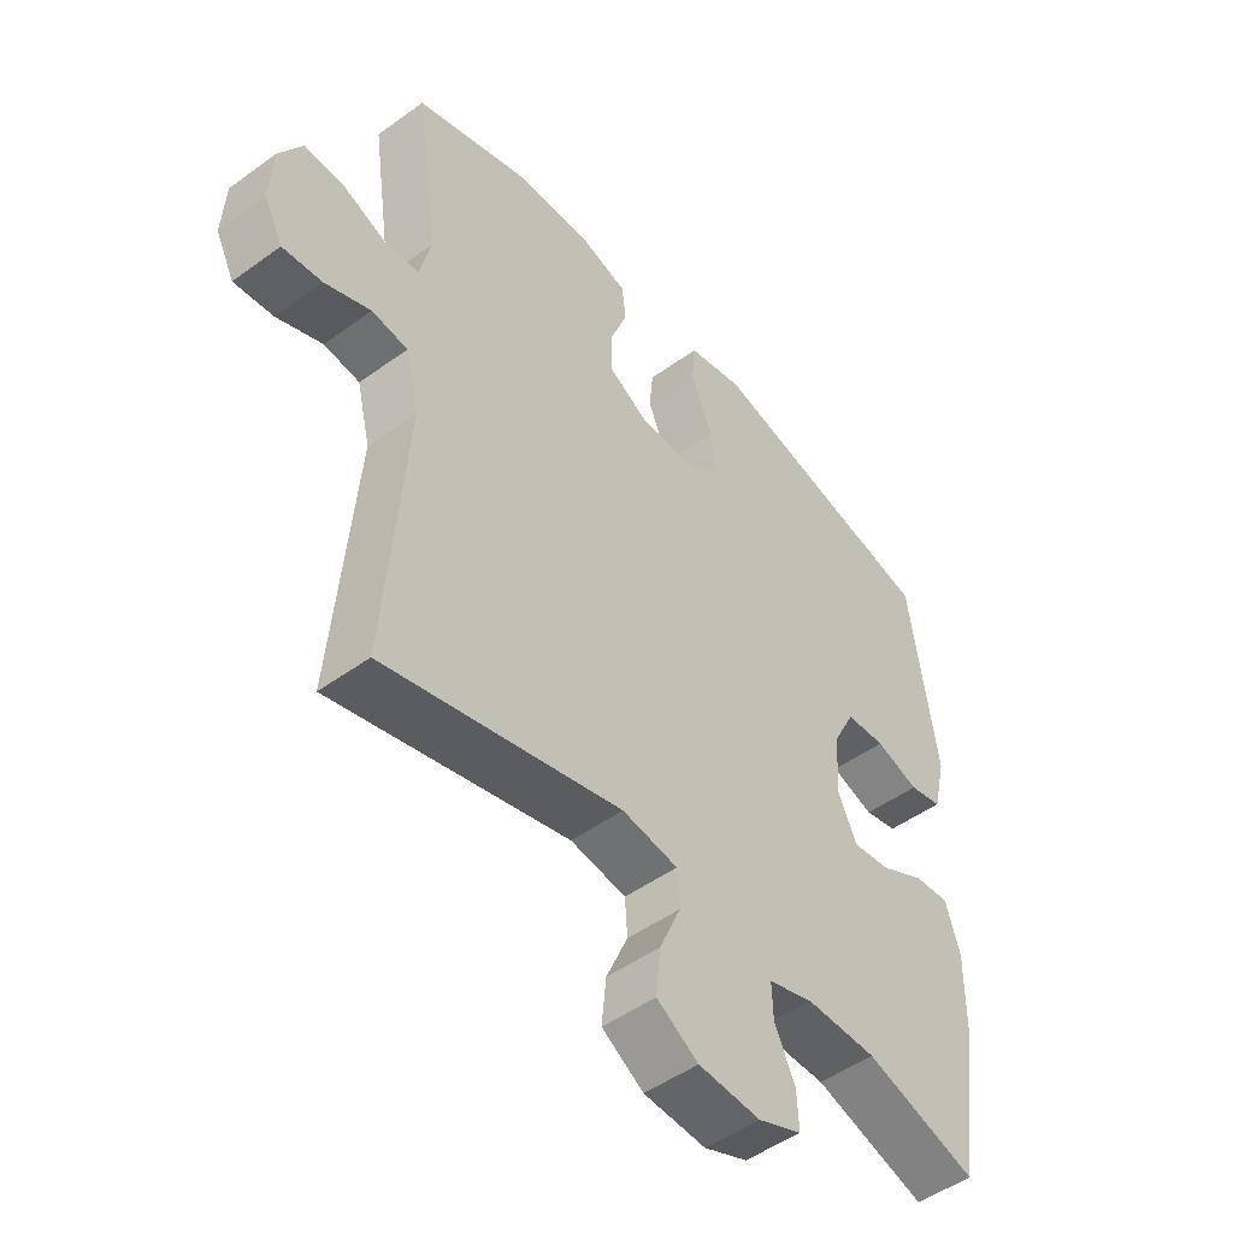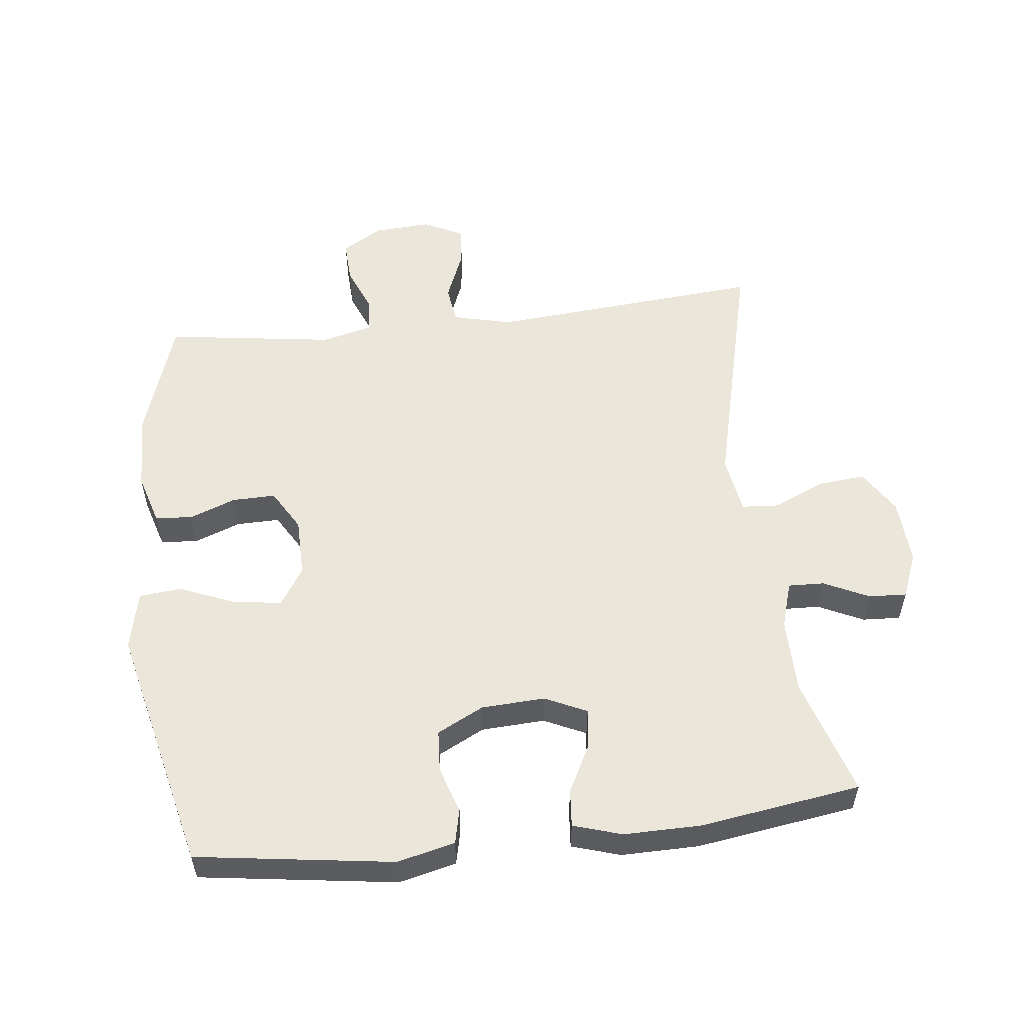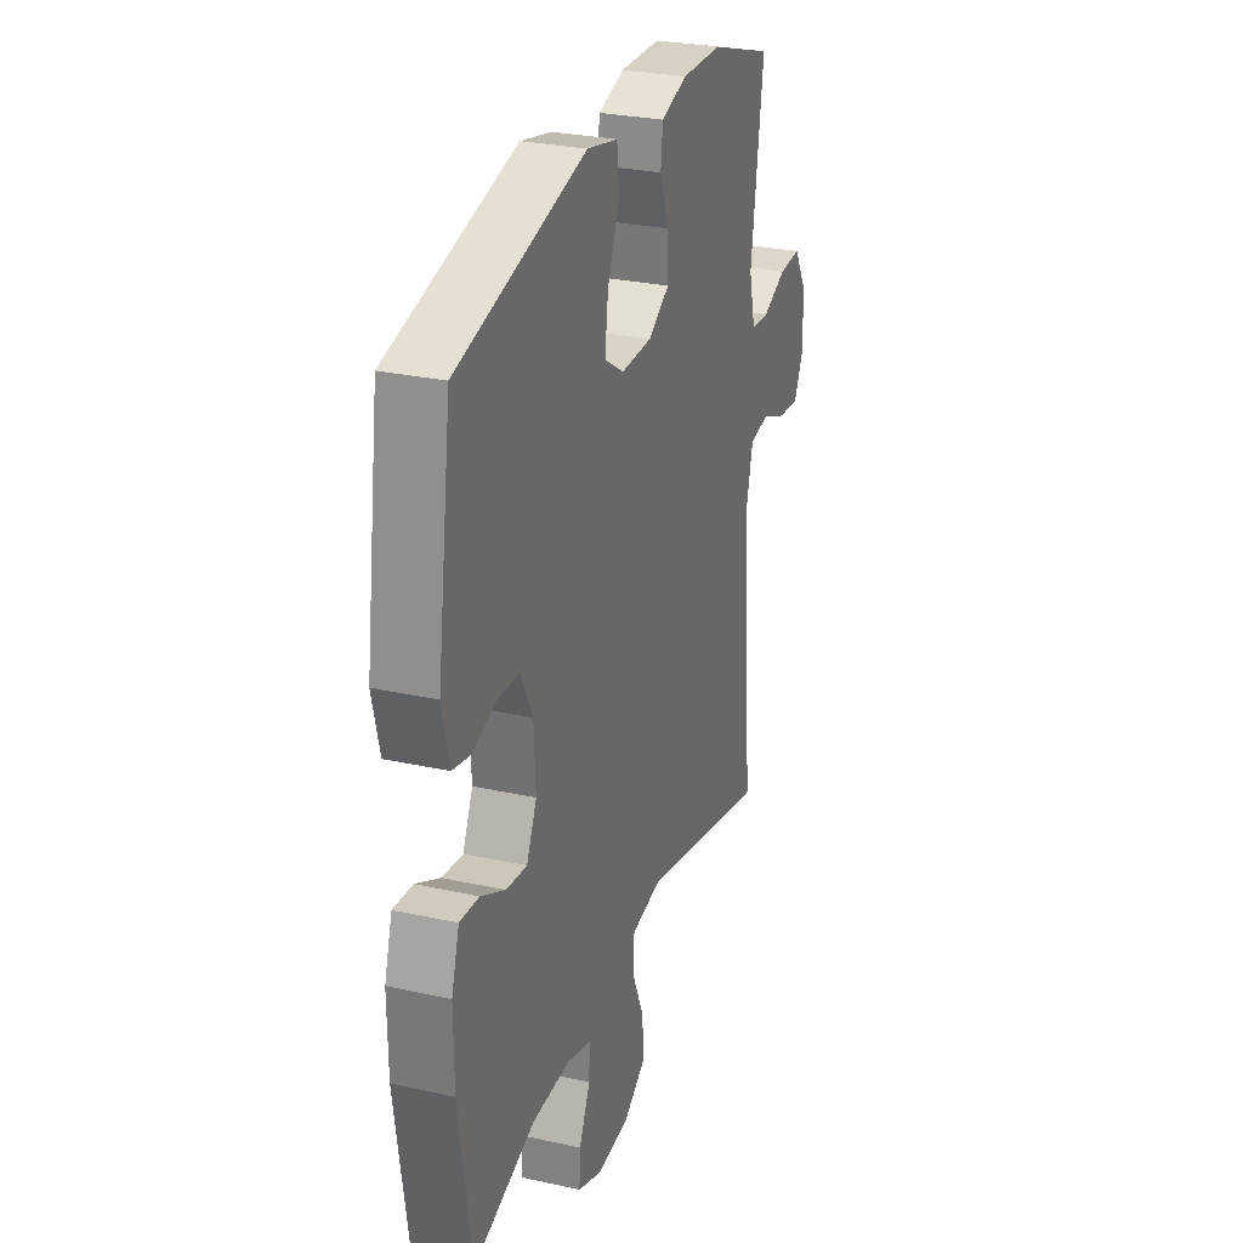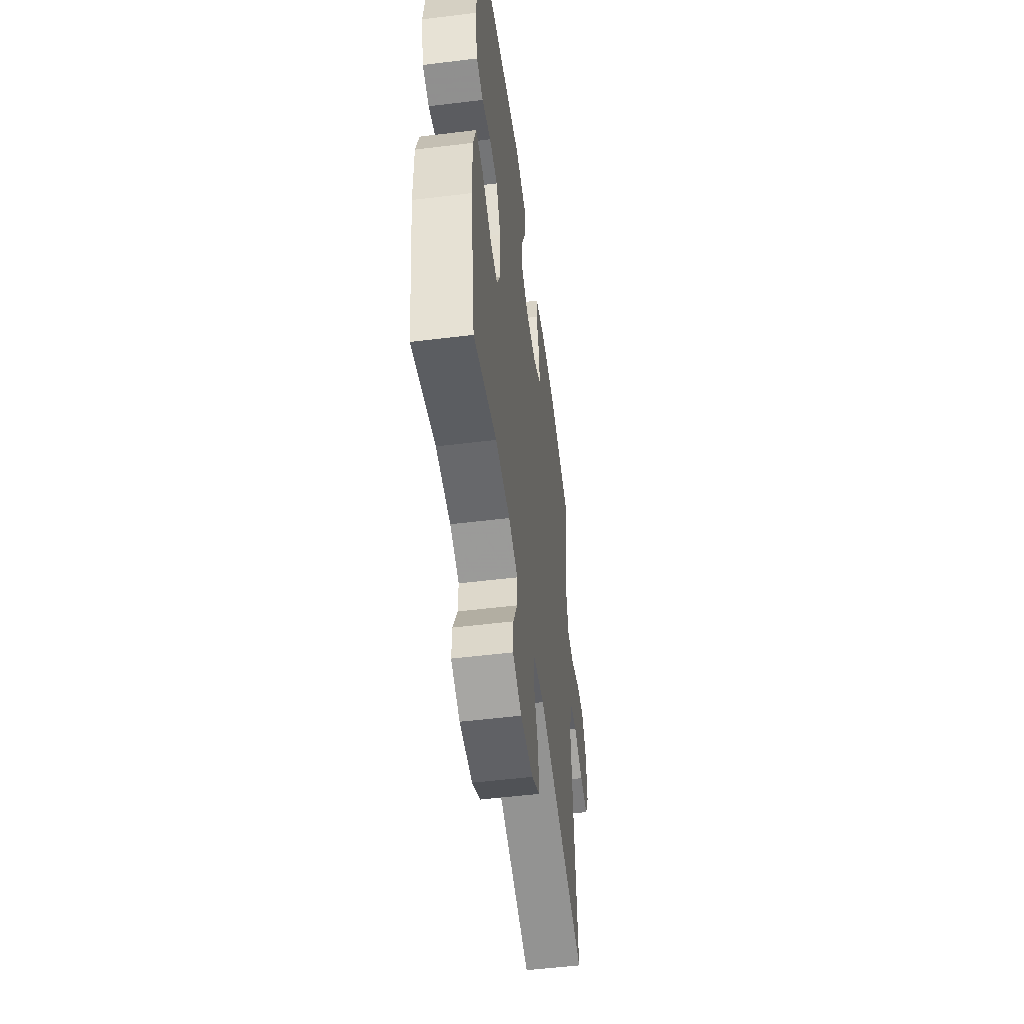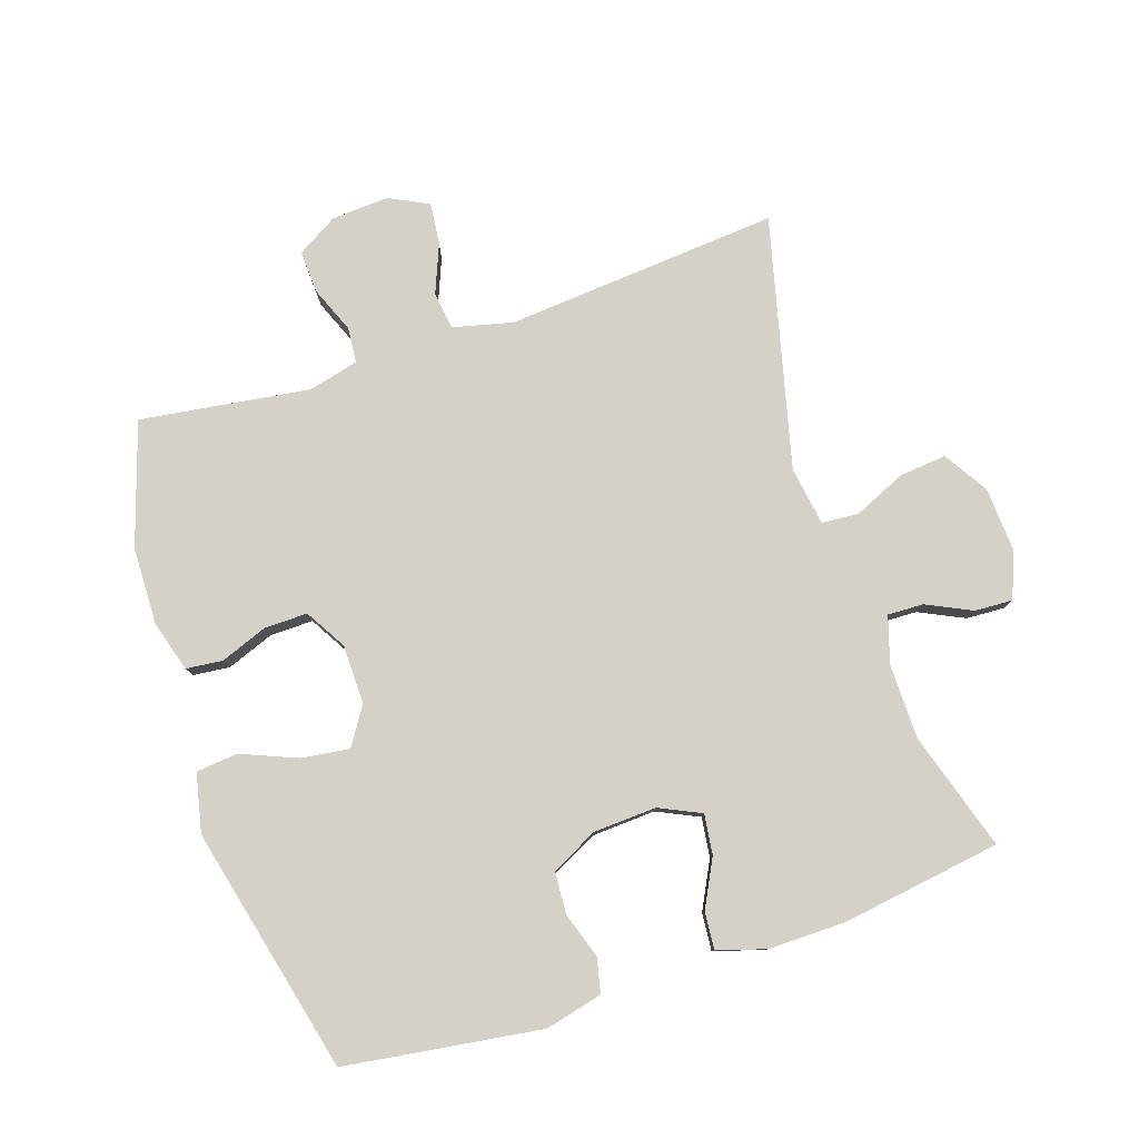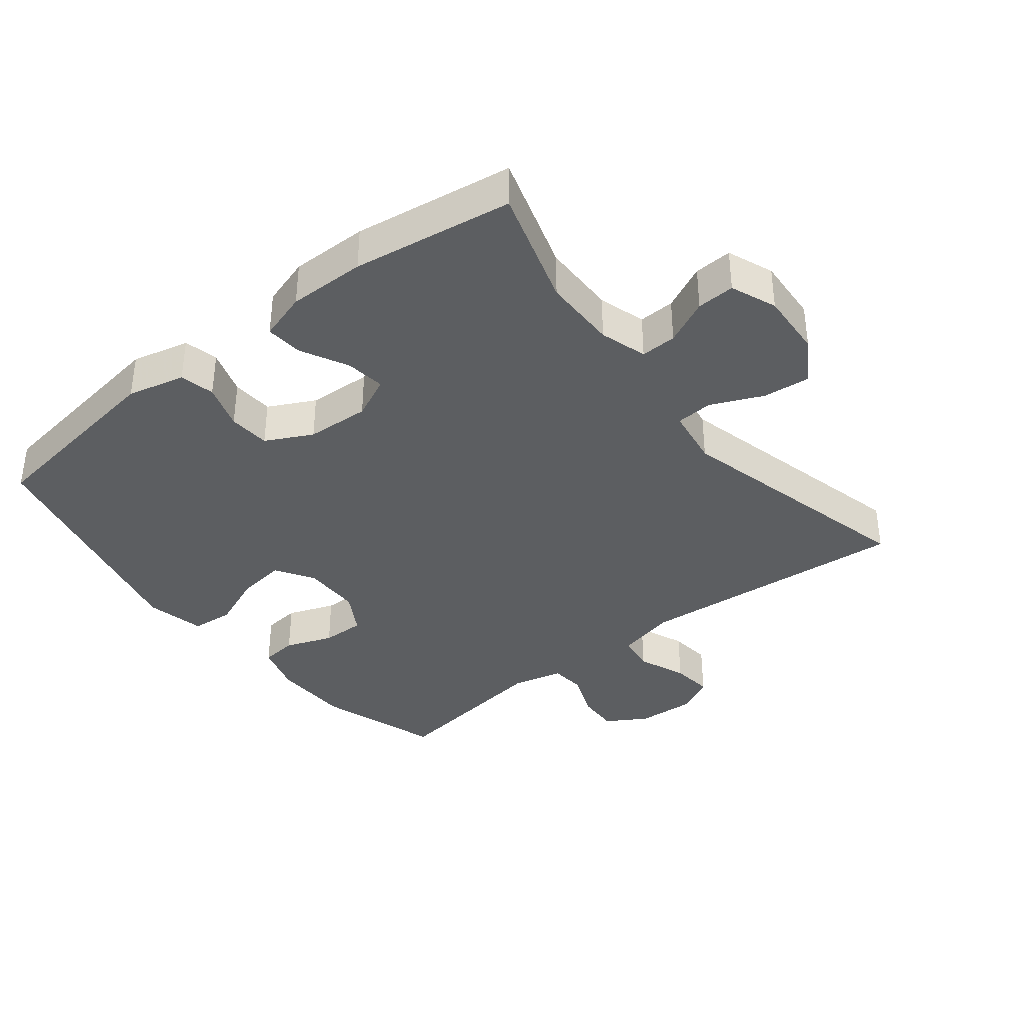
<metadata>
{"format":"obj","ext":"obj","renderer":"f3d","projection":"perspective","resolution":1024,"background":"white","views":[{"elev":-49.1,"azim":-51.1,"up":"+Z"},{"elev":55.0,"azim":83.4,"up":"+Y"},{"elev":28.1,"azim":108.5,"up":"+Z"},{"elev":-53.0,"azim":97.5,"up":"+Z"},{"elev":79.6,"azim":71.6,"up":"+Y"},{"elev":-37.3,"azim":128.3,"up":"+Y"}]}
</metadata>
<code>
v -0.5 0.07 0.5
v -0.313 0.07 0.561
v -0.194 0.07 0.564
v -0.117 0.07 0.541
v -0.111 0.07 0.485
v -0.138 0.07 0.413
v -0.139 0.07 0.347
v -0.076 0.07 0.31
v 0.014 0.07 0.309
v 0.072 0.07 0.346
v 0.062 0.07 0.42
v 0.027 0.07 0.505
v 0.033 0.07 0.569
v 0.123 0.07 0.589
v 0.5 0.07 0.5
v 0.543 0.07 0.2
v 0.522 0.07 0.112
v 0.469 0.07 0.1
v 0.399 0.07 0.123
v 0.335 0.07 0.119
v 0.299 0.07 0.048
v 0.294 0.07 -0.049
v 0.324 0.07 -0.113
v 0.385 0.07 -0.105
v 0.457 0.07 -0.068
v 0.514 0.07 -0.063
v 0.537 0.07 -0.137
v 0.536 0.07 -0.255
v 0.5 0.07 -0.5
v 0.319 0.07 -0.444
v 0.205 0.07 -0.443
v 0.133 0.07 -0.465
v 0.135 0.07 -0.52
v 0.168 0.07 -0.589
v 0.171 0.07 -0.647
v 0.101 0.07 -0.675
v 0.001 0.07 -0.669
v -0.066 0.07 -0.627
v -0.059 0.07 -0.555
v -0.024 0.07 -0.476
v -0.028 0.07 -0.419
v -0.118 0.07 -0.405
v -0.5 0.07 -0.5
v -0.466 0.07 -0.081
v -0.488 0.07 0.01
v -0.546 0.07 0.018
v -0.62 0.07 -0.012
v -0.684 0.07 -0.019
v -0.714 0.07 0.041
v -0.709 0.07 0.129
v -0.672 0.07 0.191
v -0.607 0.07 0.188
v -0.536 0.07 0.159
v -0.482 0.07 0.164
v -0.463 0.07 0.241
v -0.5 0 0.5
v -0.313 0 0.561
v -0.194 0 0.564
v -0.117 0 0.541
v -0.111 0 0.485
v -0.138 0 0.413
v -0.139 0 0.347
v -0.076 0 0.31
v 0.014 0 0.309
v 0.072 0 0.346
v 0.062 0 0.42
v 0.027 0 0.505
v 0.033 0 0.569
v 0.123 0 0.589
v 0.5 0 0.5
v 0.543 0 0.2
v 0.522 0 0.112
v 0.469 0 0.1
v 0.399 0 0.123
v 0.335 0 0.119
v 0.299 0 0.048
v 0.294 0 -0.049
v 0.324 0 -0.113
v 0.385 0 -0.105
v 0.457 0 -0.068
v 0.514 0 -0.063
v 0.537 0 -0.137
v 0.536 0 -0.255
v 0.5 0 -0.5
v 0.319 0 -0.444
v 0.205 0 -0.443
v 0.133 0 -0.465
v 0.135 0 -0.52
v 0.168 0 -0.589
v 0.171 0 -0.647
v 0.101 0 -0.675
v 0.001 0 -0.669
v -0.066 0 -0.627
v -0.059 0 -0.555
v -0.024 0 -0.476
v -0.028 0 -0.419
v -0.118 0 -0.405
v -0.5 0 -0.5
v -0.466 0 -0.081
v -0.488 0 0.01
v -0.546 0 0.018
v -0.62 0 -0.012
v -0.684 0 -0.019
v -0.714 0 0.041
v -0.709 0 0.129
v -0.672 0 0.191
v -0.607 0 0.188
v -0.536 0 0.159
v -0.482 0 0.164
v -0.463 0 0.241
f 50 51 52 53
f 50 53 54
f 49 50 54
f 46 47 48 49
f 46 49 54
f 45 46 54
f 44 45 54 55
f 42 43 44
f 41 42 44 55
f 37 38 39 40
f 37 40 41
f 36 37 41
f 33 34 35 36
f 32 33 36 41
f 31 32 41 55
f 27 28 29 30
f 24 25 26 27
f 23 24 27 30
f 22 23 30 31
f 16 17 18 19
f 16 19 20
f 15 16 20
f 14 15 20 21
f 11 12 13 14
f 10 11 14 21
f 3 4 5 6
f 3 6 7
f 2 3 7
f 1 2 7
f 55 1 7 8
f 9 10 21 22
f 22 31 55
f 8 9 22 55
f 108 107 106 105
f 109 108 105
f 109 105 104
f 104 103 102 101
f 109 104 101
f 109 101 100
f 110 109 100 99
f 99 98 97
f 110 99 97 96
f 95 94 93 92
f 96 95 92
f 96 92 91
f 91 90 89 88
f 96 91 88 87
f 110 96 87 86
f 85 84 83 82
f 82 81 80 79
f 85 82 79 78
f 86 85 78 77
f 74 73 72 71
f 75 74 71
f 75 71 70
f 76 75 70 69
f 69 68 67 66
f 76 69 66 65
f 61 60 59 58
f 62 61 58
f 62 58 57
f 62 57 56
f 63 62 56 110
f 77 76 65 64
f 110 86 77
f 110 77 64 63
f 1 56 57 2
f 2 57 58 3
f 3 58 59 4
f 4 59 60 5
f 5 60 61 6
f 6 61 62 7
f 7 62 63 8
f 8 63 64 9
f 9 64 65 10
f 10 65 66 11
f 11 66 67 12
f 12 67 68 13
f 13 68 69 14
f 14 69 70 15
f 15 70 71 16
f 16 71 72 17
f 17 72 73 18
f 18 73 74 19
f 19 74 75 20
f 20 75 76 21
f 21 76 77 22
f 22 77 78 23
f 23 78 79 24
f 24 79 80 25
f 25 80 81 26
f 26 81 82 27
f 27 82 83 28
f 28 83 84 29
f 29 84 85 30
f 30 85 86 31
f 31 86 87 32
f 32 87 88 33
f 33 88 89 34
f 34 89 90 35
f 35 90 91 36
f 36 91 92 37
f 37 92 93 38
f 38 93 94 39
f 39 94 95 40
f 40 95 96 41
f 41 96 97 42
f 42 97 98 43
f 43 98 99 44
f 44 99 100 45
f 45 100 101 46
f 46 101 102 47
f 47 102 103 48
f 48 103 104 49
f 49 104 105 50
f 50 105 106 51
f 51 106 107 52
f 52 107 108 53
f 53 108 109 54
f 54 109 110 55
f 55 110 56 1

</code>
